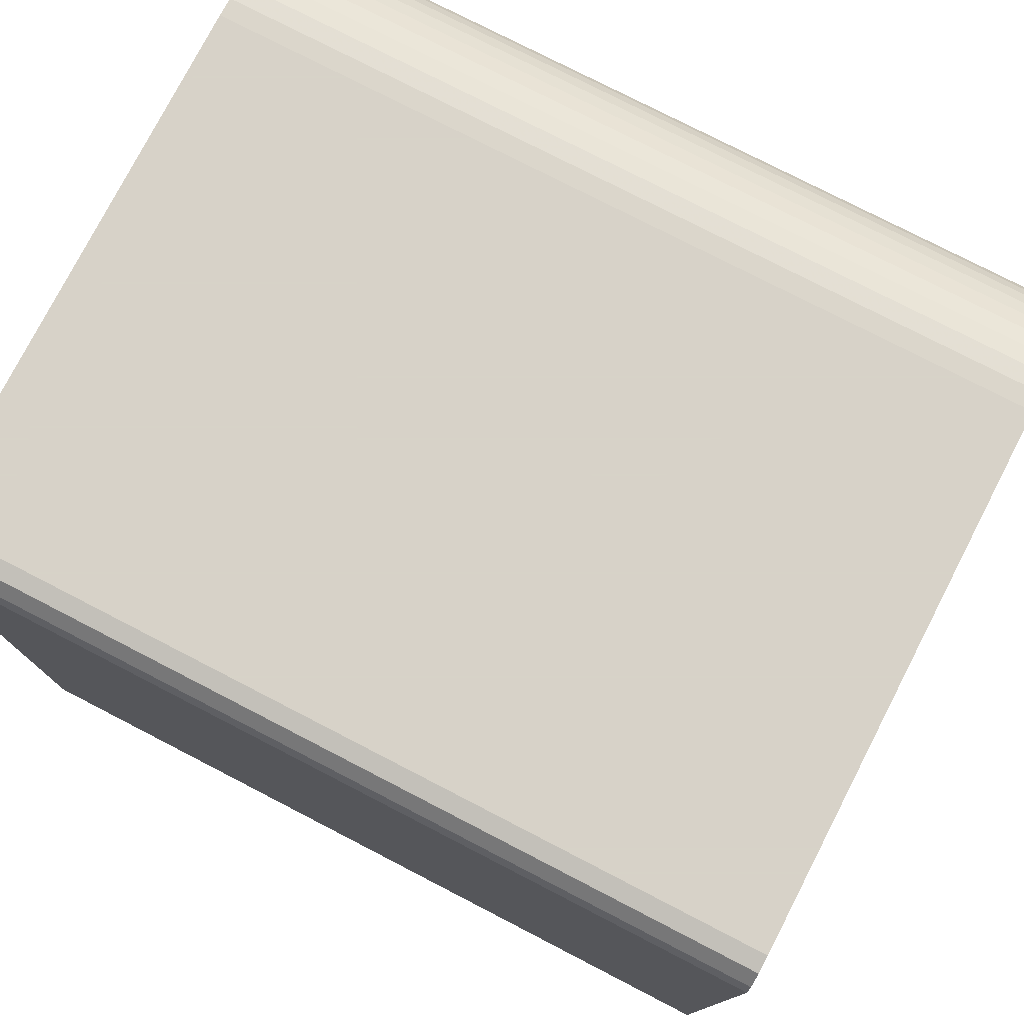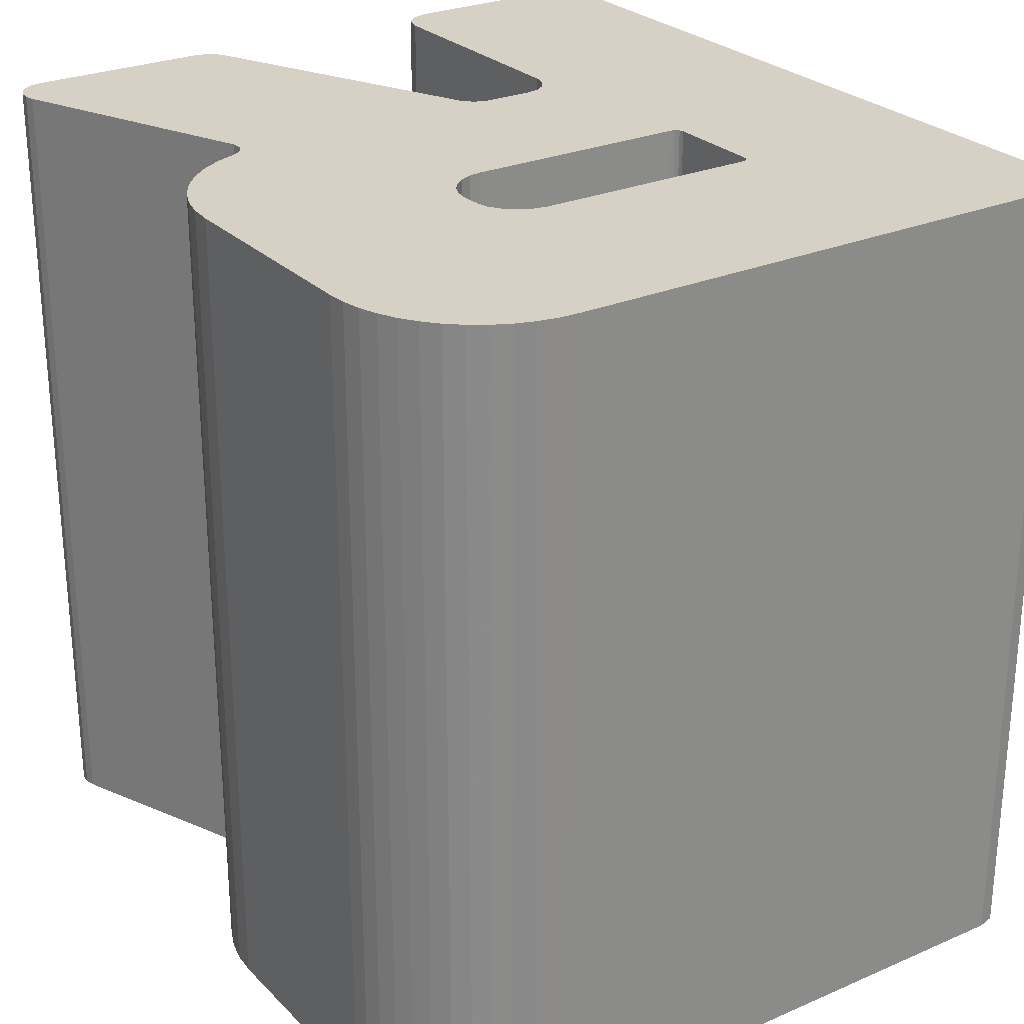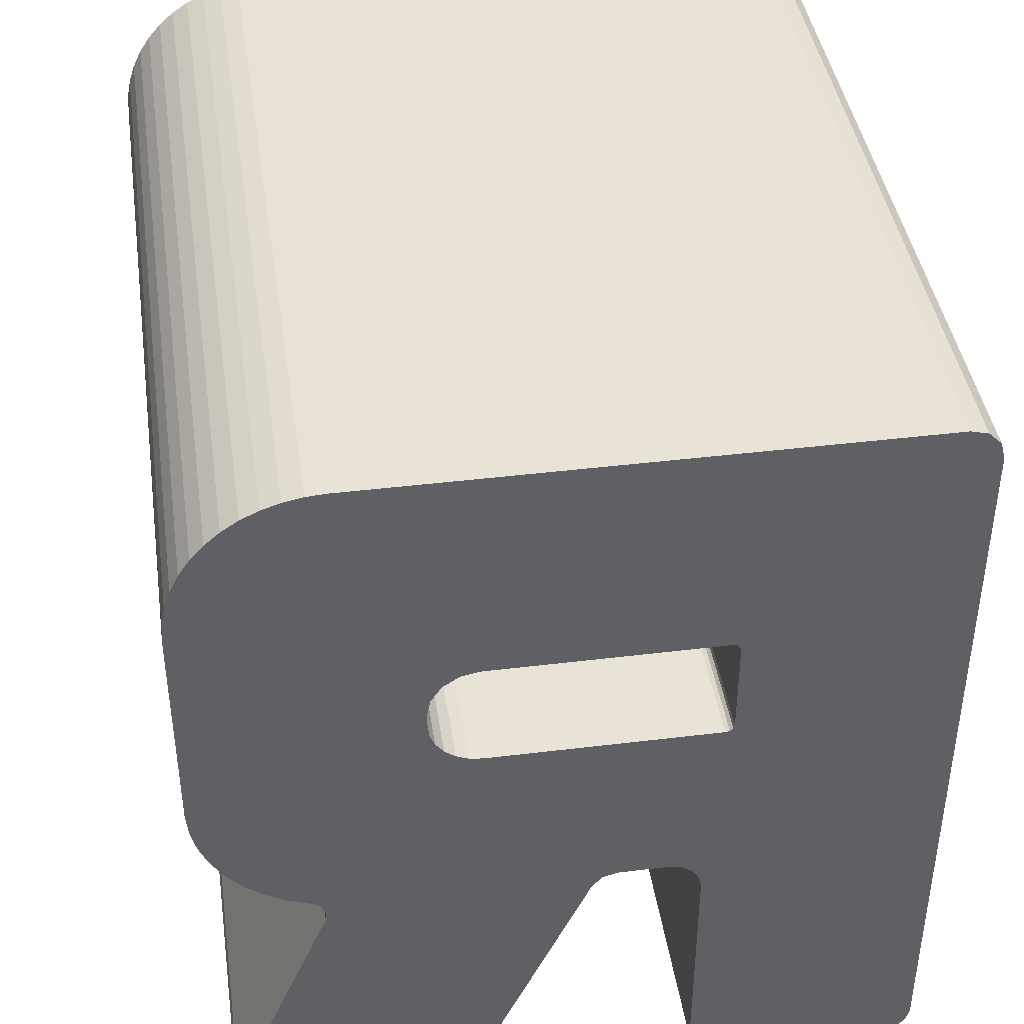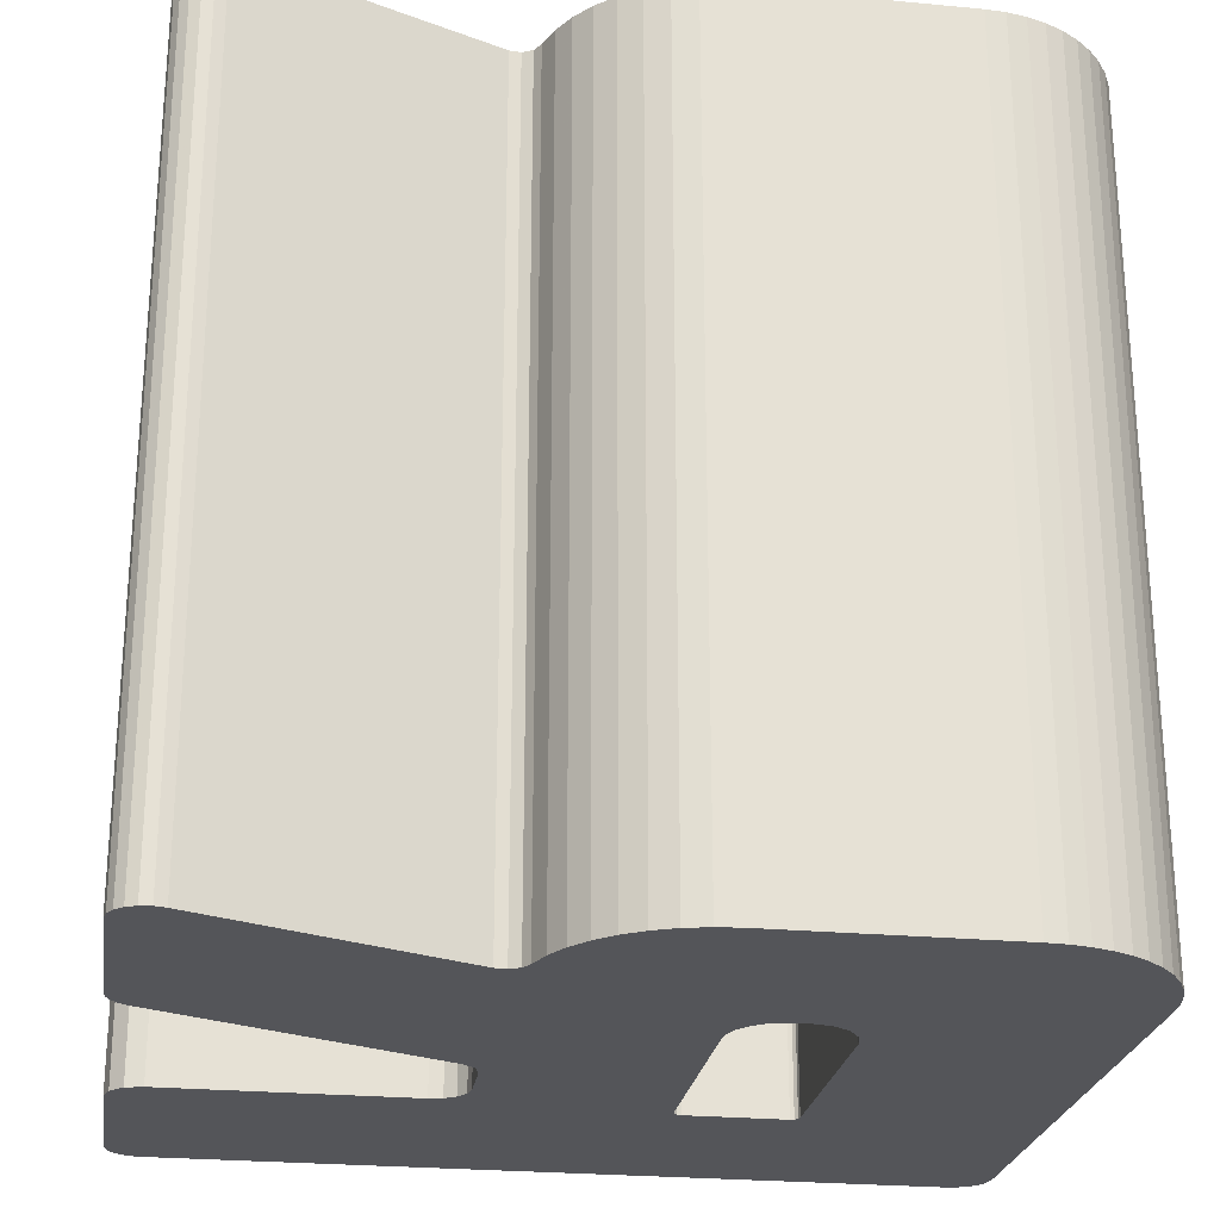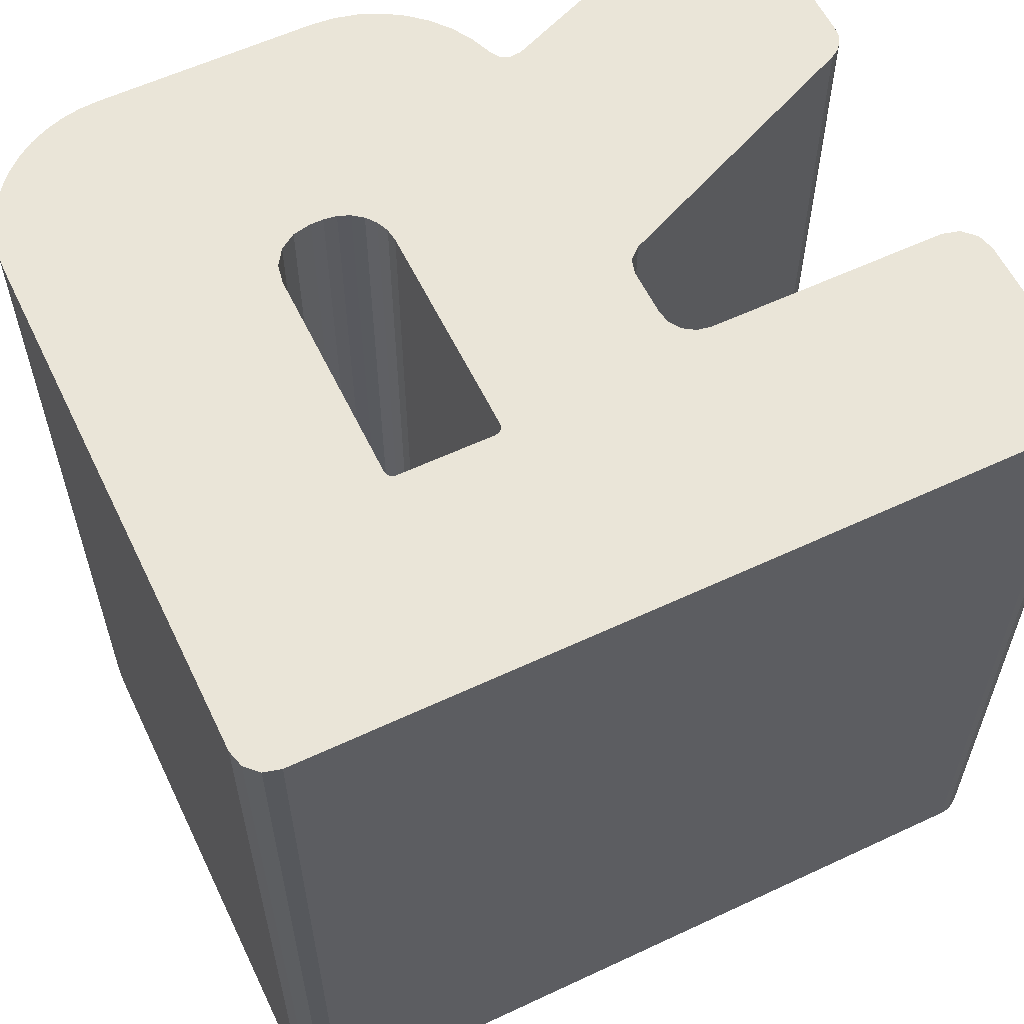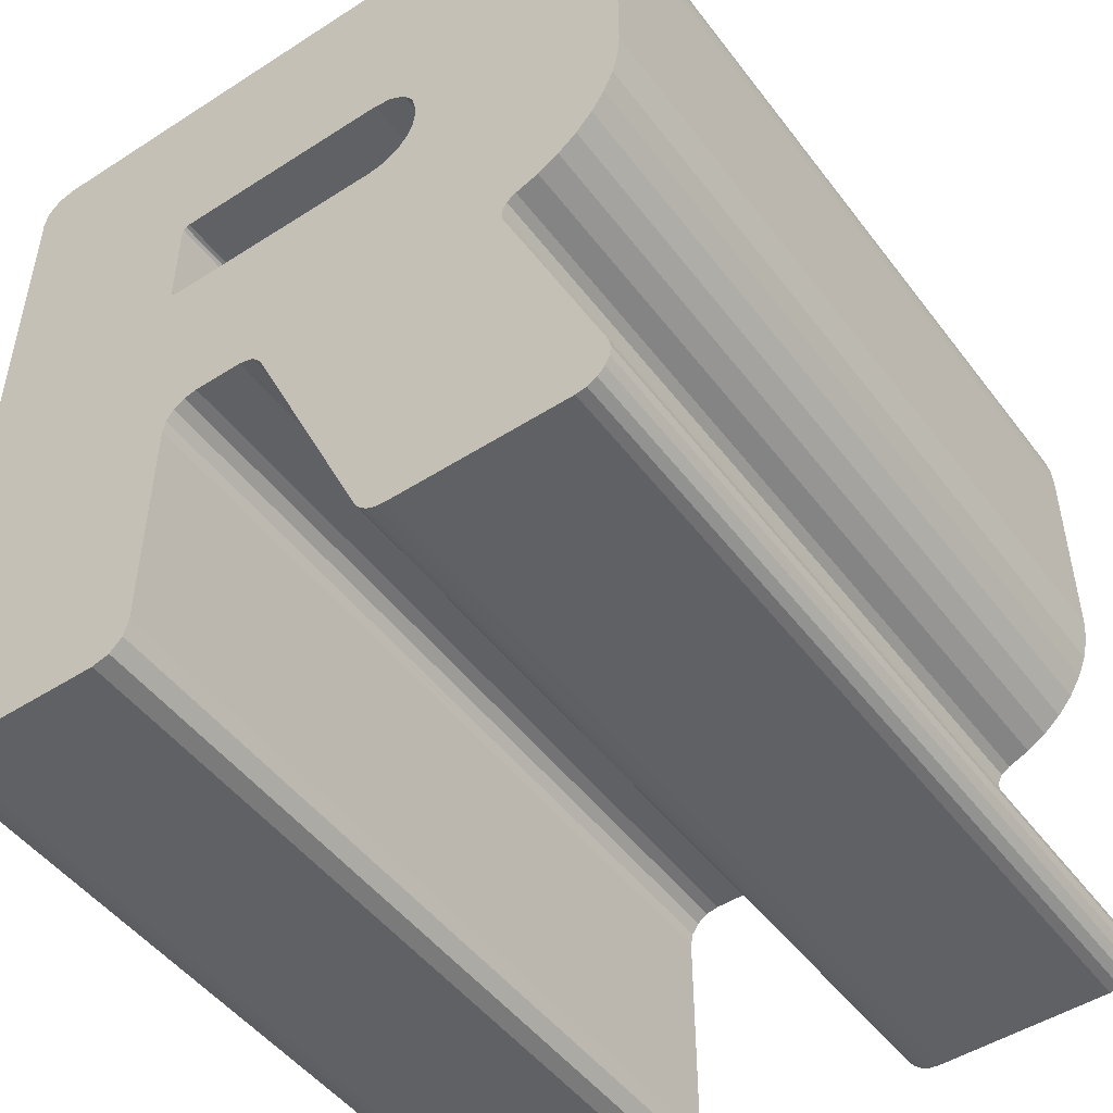
<metadata>
{"format":"obj","ext":"obj","renderer":"f3d","projection":"perspective","resolution":1024,"background":"white","views":[{"elev":77.3,"azim":-62.7,"up":"+Y"},{"elev":26.7,"azim":146.1,"up":"+Z"},{"elev":41.8,"azim":171.6,"up":"+Y"},{"elev":-24.8,"azim":81.3,"up":"+Z"},{"elev":59.2,"azim":-115.7,"up":"+Z"},{"elev":-48.9,"azim":35.5,"up":"+Y"}]}
</metadata>
<code>
o obj_0
v 20.03 		-24.59 		0
v 20.47 		-24.12 		0
v 20.73 		-23.54 		0
v 20.8 		-22.9 		0
v 20.65 		-22.27 		0
v -1.011 		-7.287 		0
v -7.551 		-8.38 		0
v -7.394 		-7.589 		0
v -6.946 		-6.919 		0
v -6.275 		-6.47 		0
v -5.484 		-6.313 		0
v -2.51 		-6.313 		0
v -1.616 		-6.578 		0
v -7.551 		-22.93 		0
v -21.78 		-22.93 		0
v -21.71 		-23.47 		0
v -21.5 		-23.97 		0
v -21.18 		-24.4 		0
v -20.75 		-24.73 		0
v -20.25 		-24.93 		0
v -19.71 		-25 		0
v -8.585 		-24.72 		0
v -9.619 		-25 		0
v -7.828 		-23.97 		0
v 5.276 		4.673 		50
v 5.339 		11.46 		50
v 6.479 		11.23 		50
v 20.65 		-22.27 		50
v 20.8 		-22.9 		50
v 7.445 		10.59 		50
v 8.09 		9.619 		50
v -8.772 		5.174 		0
v -8.702 		4.918 		0
v -8.772 		10.99 		0
v 8.317 		8.479 		50
v -8.71 		11.22 		0
v -21.78 		22.97 		50
v 8.317 		7.714 		50
v 8.213 		6.927 		50
v -1.011 		-7.287 		50
v 7.909 		6.193 		50
v -7.551 		-8.38 		50
v -19.75 		25 		50
v -20.77 		24.73 		50
v -7.394 		-7.589 		50
v -21.51 		23.98 		50
v -21.78 		-22.93 		50
v -6.946 		-6.919 		50
v -8.513 		4.732 		50
v -8.257 		4.666 		50
v -6.275 		-6.47 		50
v -8.702 		4.918 		50
v -5.484 		-6.313 		50
v -8.772 		5.174 		50
v -21.78 		22.97 		0
v -2.51 		-6.313 		50
v 14.55 		-7.562 		0
v -8.772 		10.99 		50
v -1.616 		-6.578 		50
v -8.71 		11.22 		50
v 17.93 		-4.692 		0
v 19.04 		-3.779 		0
v -8.539 		11.39 		50
v -8.306 		11.46 		50
v -21.71 		-23.47 		50
v 16.69 		-5.418 		0
v -21.5 		-23.97 		50
v 15.34 		-5.939 		0
v -21.18 		-24.4 		50
v 14.48 		-6.894 		0
v -20.75 		-24.73 		50
v 14.77 		-6.292 		0
v -20.25 		-24.93 		50
v 14.55 		-7.562 		50
v -19.71 		-25 		50
v -8.585 		-24.72 		50
v 20 		-2.694 		0
v -9.619 		-25 		50
v 19.04 		-3.779 		50
v 17.93 		-4.692 		50
v -8.539 		11.39 		0
v -7.828 		-23.97 		50
v 20.77 		-1.469 		0
v -8.306 		11.46 		0
v 21.32 		-0.146 		0
v -7.551 		-22.93 		50
v 18.84 		-25 		50
v 8.162 		-25 		50
v -8.257 		4.666 		0
v -21.51 		23.98 		0
v -20.77 		24.73 		0
v -19.75 		25 		0
v 21.71 		17.2 		0
v 21.48 		18.35 		0
v 6.338 		-23.82 		0
v 18.84 		-25 		0
v 21.1 		19.46 		0
v 8.162 		-25 		0
v 6.643 		-24.31 		0
v 20.58 		20.52 		0
v 7.074 		-24.68 		0
v 19.93 		21.49 		0
v 7.595 		-24.92 		0
v 19.16 		22.37 		0
v 16.69 		-5.418 		50
v 15.34 		-5.939 		50
v 18.28 		23.14 		0
v 19.47 		-24.89 		0
v 17.3 		23.8 		0
v 12.81 		25 		0
v 13.99 		24.92 		0
v 15.14 		24.69 		0
v 16.24 		24.32 		0
v 14.48 		-6.894 		50
v 14.77 		-6.292 		50
v 7.426 		5.563 		0
v 7.909 		6.193 		0
v 6.796 		5.08 		0
v 6.063 		4.776 		0
v 20 		-2.694 		50
v 20.77 		-1.469 		50
v 21.32 		-0.146 		50
v 5.276 		4.673 		0
v 20.73 		-23.54 		50
v 5.339 		11.46 		0
v 6.338 		-23.82 		50
v 6.643 		-24.31 		50
v 7.074 		-24.68 		50
v 6.479 		11.23 		0
v 7.595 		-24.92 		50
v 19.47 		-24.89 		50
v 20.03 		-24.59 		50
v 20.47 		-24.12 		50
v 7.445 		10.59 		0
v 8.09 		9.619 		0
v 8.317 		8.479 		0
v 8.317 		7.714 		0
v 8.213 		6.927 		0
v 21.78 		16.03 		0
v 21.78 		2.69 		0
v 21.67 		1.249 		0
v -8.513 		4.732 		0
v 21.48 		18.35 		50
v 21.71 		17.2 		50
v 21.1 		19.46 		50
v 20.58 		20.52 		50
v 19.93 		21.49 		50
v 19.16 		22.37 		50
v 18.28 		23.14 		50
v 17.3 		23.8 		50
v 16.24 		24.32 		50
v 15.14 		24.69 		50
v 13.99 		24.92 		50
v 12.81 		25 		50
v 21.78 		16.03 		50
v 21.78 		2.69 		50
v 21.67 		1.249 		50
v 7.426 		5.563 		50
v 6.796 		5.08 		50
v 6.063 		4.776 		50
g group_0_12955475
f 65 16 17
f 24 82 76
f 14 82 24
f 51 9 10
f 11 51 10
f 40 13 6
f 15 16 65
f 20 73 19
f 73 20 21
f 22 76 23
f 76 22 24
f 99 127 95
f 15 55 32
f 33 15 32
f 1 132 131
f 132 1 2
f 14 7 86
f 3 124 2
f 8 45 7
f 42 7 45
f 124 3 29
f 4 29 3
f 46 55 37
f 48 45 8
f 48 8 9
f 5 28 29
f 5 29 4
f 9 51 48
f 53 51 11
f 55 15 37
f 53 11 12
f 53 12 56
f 59 56 12
f 59 12 13
f 60 58 36
f 59 13 40
f 63 60 36
f 47 15 65
f 47 37 15
f 65 17 67
f 69 67 18
f 17 18 67
f 69 18 71
f 19 71 18
f 72 115 70
f 114 70 115
f 73 71 19
f 21 75 73
f 115 72 68
f 74 57 114
f 120 121 41
f 158 79 41
f 76 78 23
f 137 38 136
f 35 136 38
f 36 34 55
f 81 36 55
f 122 83 85
f 14 86 82
f 38 137 39
f 98 87 88
f 52 47 49
f 34 32 55
f 42 86 7
f 21 23 75
f 78 75 23
f 117 41 39
f 60 37 58
f 47 52 54
f 84 81 92
f 91 92 81
f 90 91 81
f 55 90 81
f 63 37 60
f 47 54 37
f 96 87 98
f 97 145 94
f 64 43 63
f 145 97 146
f 100 146 97
f 118 116 72
f 68 72 116
f 66 68 116
f 46 63 44
f 37 63 46
f 44 63 43
f 147 146 102
f 61 62 80
f 79 80 62
f 100 102 146
f 77 79 62
f 45 48 49
f 47 45 49
f 58 37 54
f 51 53 50
f 147 102 104
f 66 105 106
f 66 106 68
f 87 96 108
f 87 108 131
f 114 40 74
f 80 105 66
f 80 66 61
f 108 1 131
f 80 158 105
f 79 158 80
f 150 107 109
f 136 135 139
f 135 134 139
f 112 113 134
f 111 112 134
f 113 109 134
f 109 107 134
f 107 104 134
f 104 102 134
f 102 100 134
f 100 97 134
f 94 134 97
f 93 134 94
f 151 150 113
f 109 113 150
f 115 160 114
f 151 113 152
f 112 152 113
f 112 111 152
f 68 106 115
f 140 141 117
f 154 111 110
f 85 83 117
f 77 120 79
f 122 41 121
f 122 157 41
f 106 158 115
f 106 105 158
f 120 41 79
f 62 61 116
f 119 118 72
f 120 77 121
f 83 121 77
f 122 121 83
f 92 110 84
f 126 127 74
f 28 74 88
f 88 87 28
f 128 74 127
f 130 74 128
f 88 74 130
f 29 28 87
f 124 29 87
f 131 132 87
f 133 87 132
f 124 87 133
f 40 6 126
f 125 84 110
f 129 125 110
f 126 74 40
f 134 129 110
f 25 119 123
f 110 111 134
f 93 139 134
f 45 47 42
f 6 95 126
f 26 64 125
f 50 49 48
f 129 27 125
f 26 125 27
f 126 95 127
f 30 27 129
f 51 50 48
f 127 99 128
f 101 128 99
f 30 134 31
f 31 135 136
f 31 136 35
f 6 70 57
f 59 25 56
f 141 85 117
f 137 136 140
f 139 140 136
f 138 137 140
f 117 138 140
f 30 129 134
f 6 57 95
f 40 114 25
f 59 40 25
f 53 56 50
f 142 15 33
f 11 10 89
f 135 31 134
f 116 117 62
f 77 62 117
f 83 77 117
f 6 123 70
f 13 123 6
f 123 119 70
f 61 66 116
f 72 70 119
f 86 78 82
f 42 78 86
f 76 82 78
f 47 65 42
f 65 67 42
f 67 69 42
f 69 71 42
f 71 73 42
f 75 42 73
f 78 42 75
f 137 138 39
f 94 143 144
f 94 144 93
f 39 138 117
f 95 57 99
f 101 99 57
f 103 101 57
f 5 98 57
f 96 98 5
f 4 96 5
f 3 96 4
f 2 96 3
f 1 96 2
f 108 96 1
f 98 103 57
f 145 143 94
f 139 93 155
f 122 85 141
f 156 141 140
f 14 23 7
f 49 50 142
f 89 142 50
f 104 148 147
f 8 7 15
f 21 7 23
f 33 52 142
f 49 142 52
f 15 142 8
f 149 148 107
f 104 107 148
f 54 52 33
f 54 33 32
f 9 8 142
f 107 150 149
f 89 123 12
f 10 9 89
f 142 89 9
f 32 34 54
f 58 54 34
f 12 11 89
f 13 12 123
f 36 58 34
f 63 36 81
f 152 111 153
f 64 63 81
f 64 81 84
f 24 23 14
f 22 23 24
f 21 20 7
f 20 19 7
f 19 18 7
f 18 17 7
f 17 16 7
f 15 7 16
f 111 154 153
f 25 123 50
f 89 50 123
f 155 93 144
f 64 84 125
f 140 139 156
f 155 156 139
f 92 91 44
f 92 44 43
f 141 157 122
f 91 90 46
f 91 46 44
f 156 157 141
f 90 55 46
f 158 41 116
f 117 116 41
f 5 57 28
f 74 28 57
f 57 70 114
f 118 159 116
f 158 116 159
f 92 154 110
f 159 118 119
f 159 119 160
f 92 43 154
f 160 119 25
f 26 154 64
f 146 147 30
f 155 144 30
f 147 148 30
f 149 150 30
f 148 149 30
f 150 151 30
f 151 152 30
f 152 153 30
f 153 154 30
f 27 30 154
f 26 27 154
f 43 64 154
f 143 30 144
f 156 155 35
f 31 35 155
f 159 115 158
f 25 114 160
f 160 115 159
f 50 56 25
f 143 145 30
f 35 38 156
f 38 39 156
f 145 146 30
f 39 41 156
f 157 156 41
f 31 155 30
f 103 130 128
f 103 128 101
f 130 103 88
f 98 88 103
f 2 133 132
f 124 133 2

</code>
